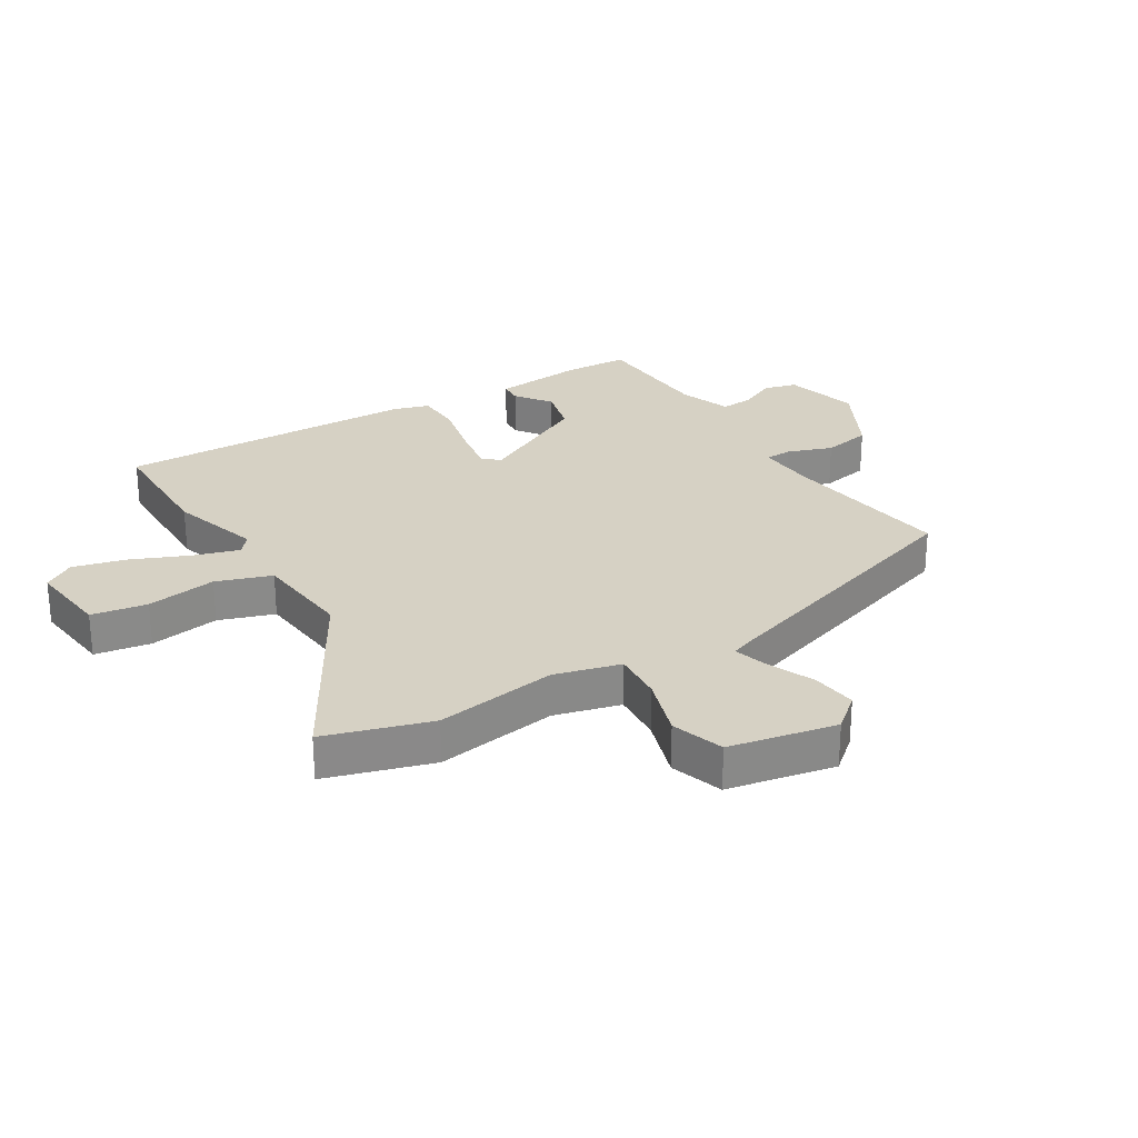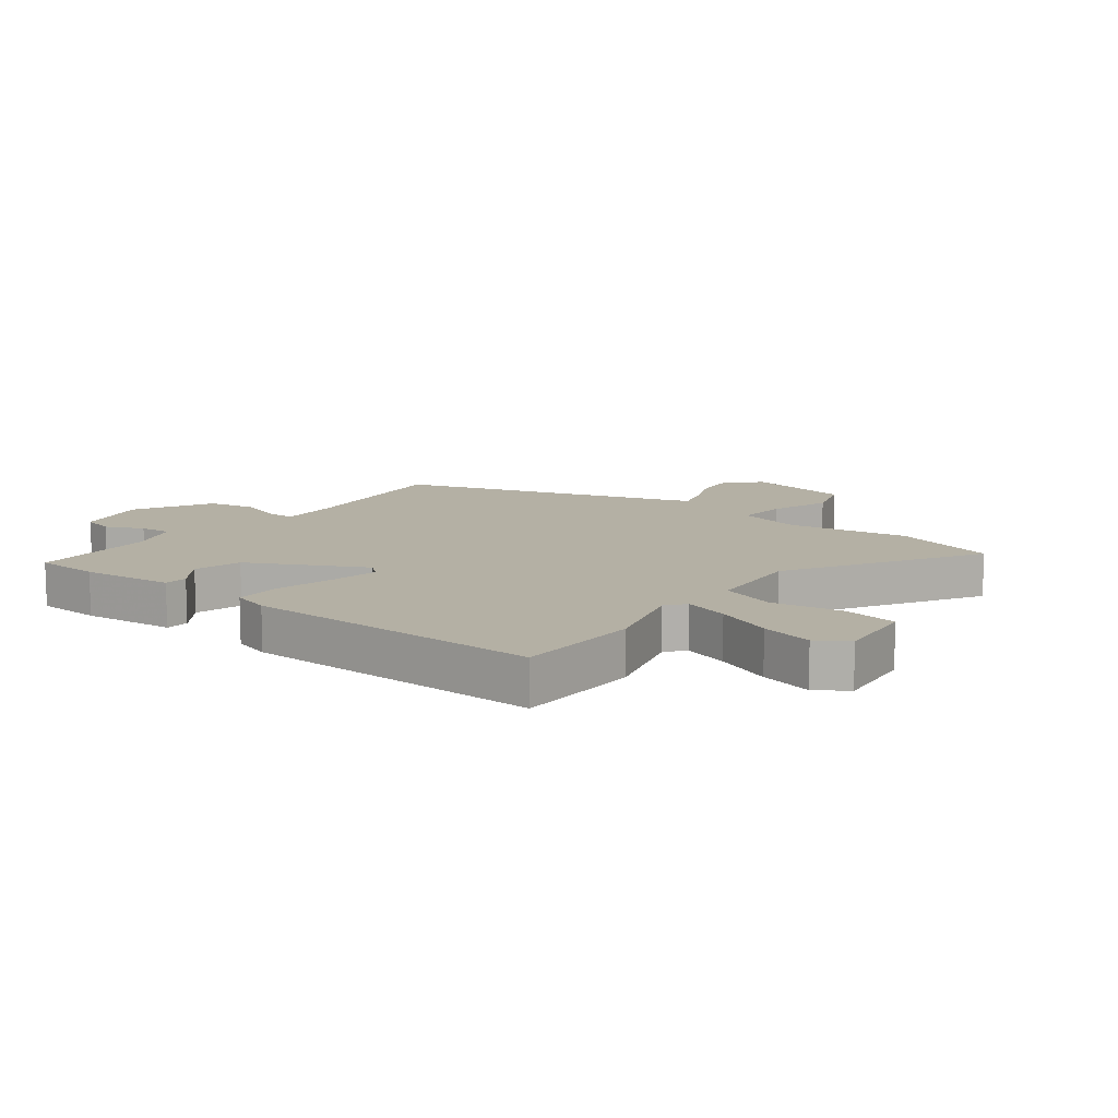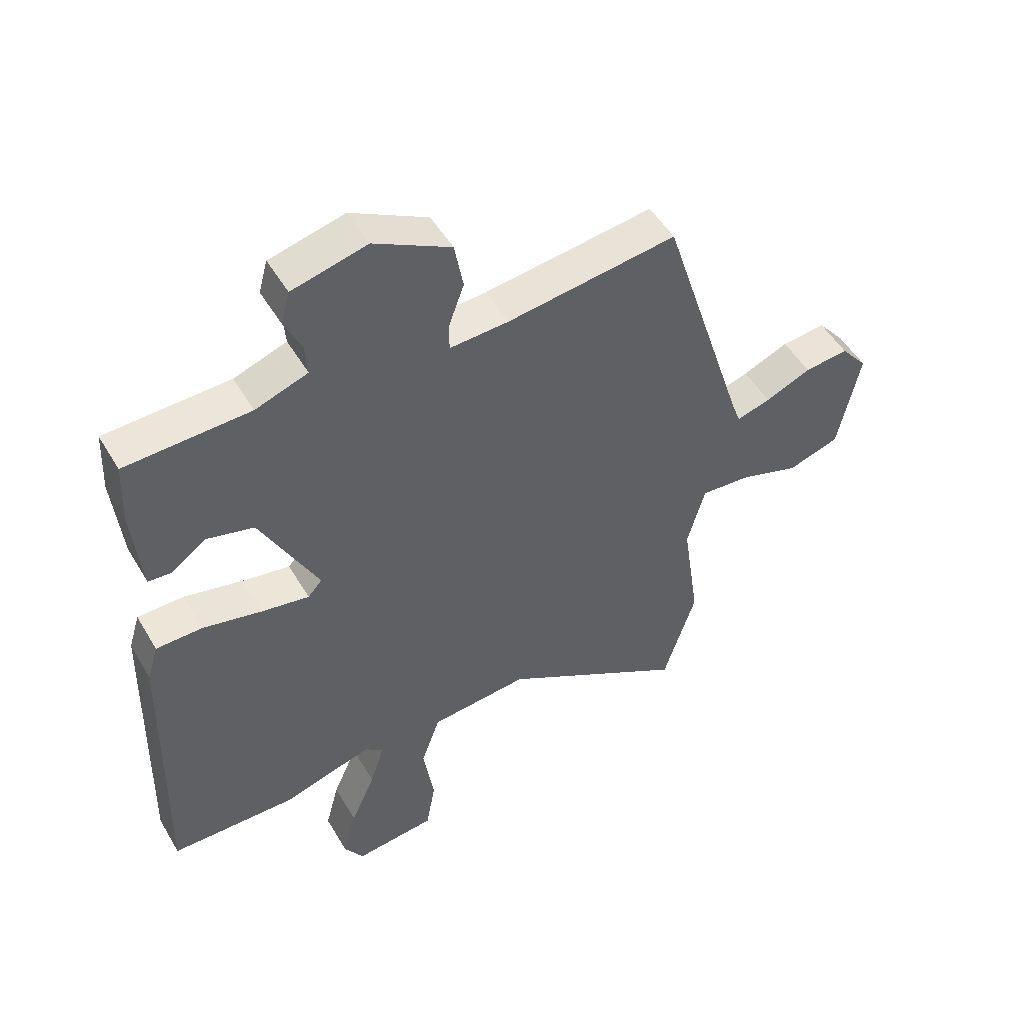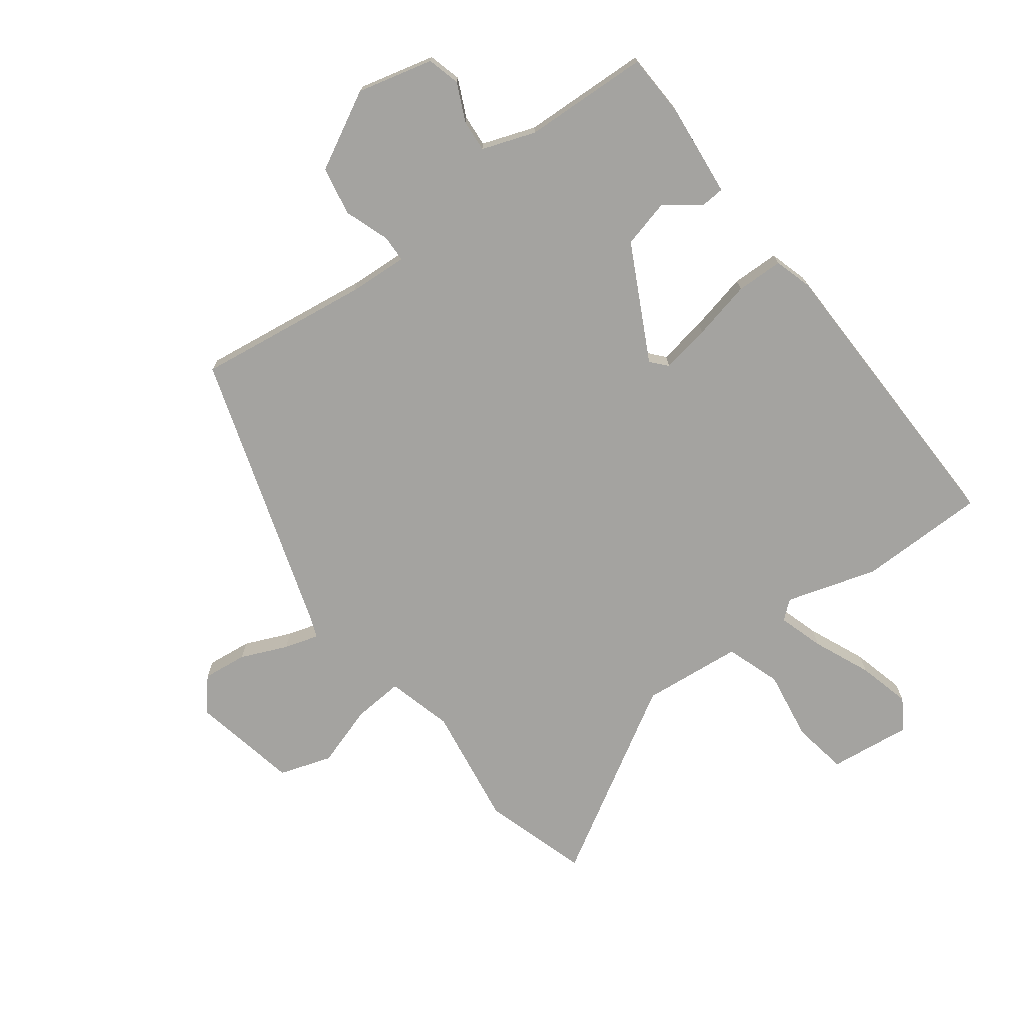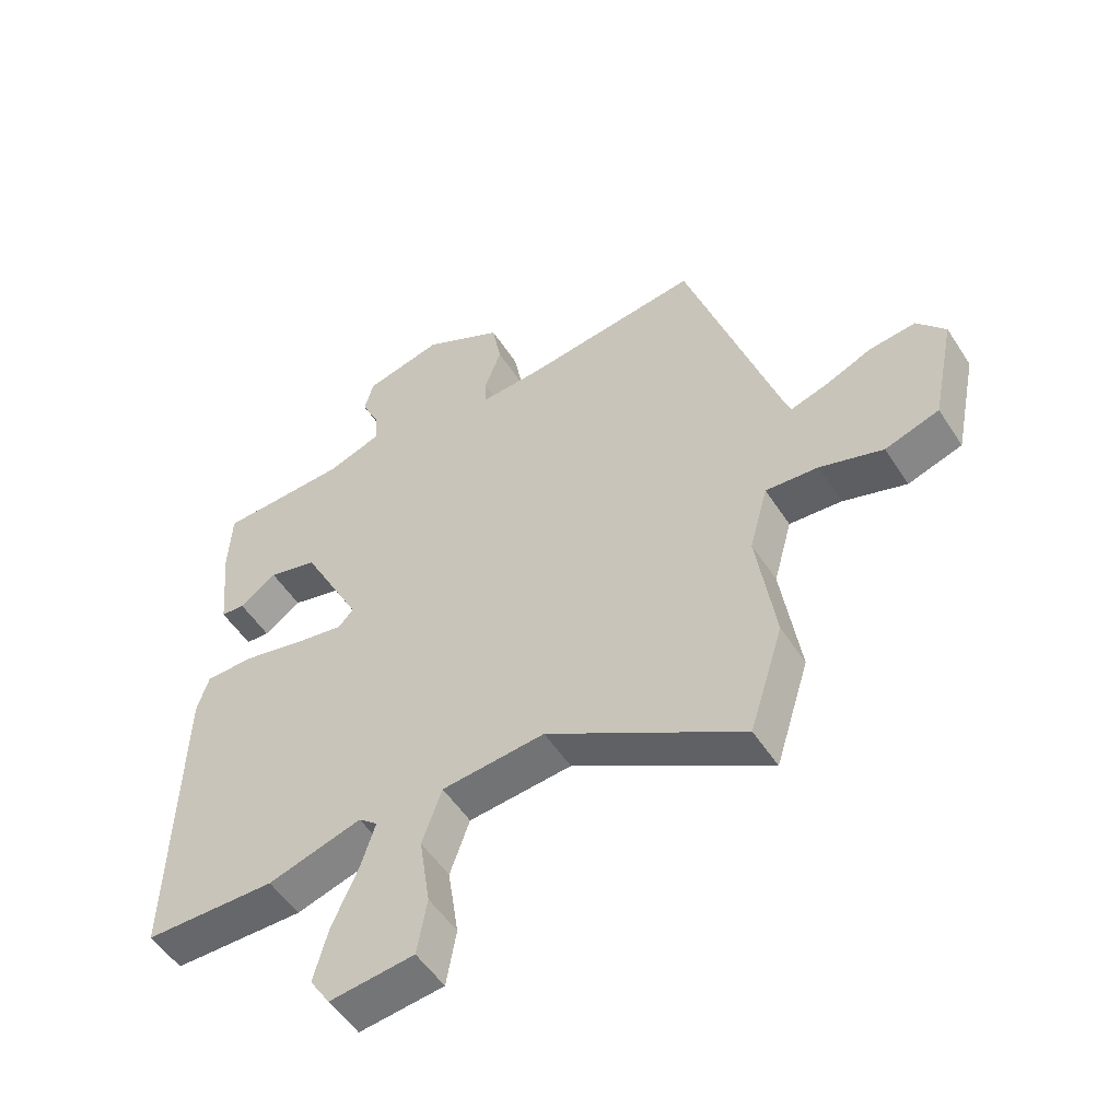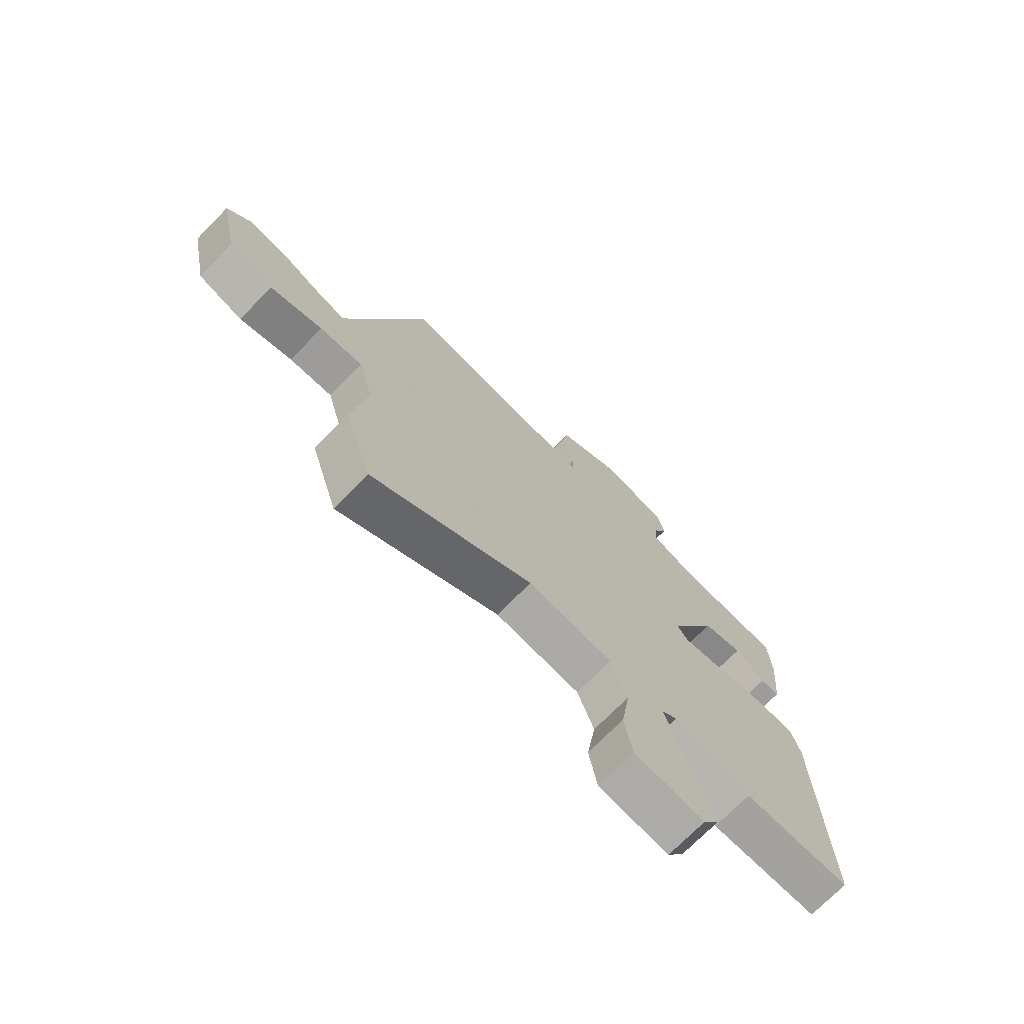
<metadata>
{"format":"obj","ext":"obj","renderer":"f3d","projection":"perspective","resolution":1024,"background":"white","views":[{"elev":26.8,"azim":-122.0,"up":"+Y"},{"elev":11.5,"azim":127.3,"up":"+Y"},{"elev":50.6,"azim":150.3,"up":"+Z"},{"elev":-72.8,"azim":36.5,"up":"+Y"},{"elev":-52.8,"azim":-147.8,"up":"+Z"},{"elev":-73.0,"azim":-44.6,"up":"+Z"}]}
</metadata>
<code>
v 0.516 0.07 0.497
v 0.521 0.07 0.388
v 0.506 0.07 0.233
v 0.467 0.07 0.23
v 0.407 0.07 0.273
v 0.327 0.07 0.252
v 0.229 0.07 0.059
v 0.253 0.07 0.032
v 0.335 0.07 0.047
v 0.434 0.07 0.07
v 0.513 0.07 0.069
v 0.532 0.07 0.006
v 0.544 0.07 -0.499
v 0.33 0.07 -0.503
v 0.177 0.07 -0.458
v 0.146 0.07 -0.484
v 0.17 0.07 -0.56
v 0.212 0.07 -0.656
v 0.235 0.07 -0.744
v 0.202 0.07 -0.796
v 0.064 0.07 -0.781
v 0.048 0.07 -0.688
v 0.066 0.07 -0.57
v 0.034 0.07 -0.478
v -0.134 0.07 -0.463
v -0.452 0.07 -0.653
v -0.507 0.07 -0.477
v -0.477 0.07 -0.273
v -0.507 0.07 -0.163
v -0.592 0.07 -0.17
v -0.695 0.07 -0.204
v -0.783 0.07 -0.176
v -0.82 0.07 0.003
v -0.774 0.07 0.059
v -0.699 0.07 0.051
v -0.621 0.07 0.018
v -0.563 0.07 0.001
v -0.549 0.07 0.039
v -0.401 0.07 0.508
v -0.112 0.07 0.471
v -0.012 0.07 0.466
v -0.011 0.07 0.511
v -0.038 0.07 0.586
v -0.023 0.07 0.668
v 0.107 0.07 0.738
v 0.234 0.07 0.707
v 0.249 0.07 0.652
v 0.22 0.07 0.589
v 0.216 0.07 0.535
v 0.305 0.07 0.504
v 0.516 0 0.497
v 0.521 0 0.388
v 0.506 0 0.233
v 0.467 0 0.23
v 0.407 0 0.273
v 0.327 0 0.252
v 0.229 0 0.059
v 0.253 0 0.032
v 0.335 0 0.047
v 0.434 0 0.07
v 0.513 0 0.069
v 0.532 0 0.006
v 0.544 0 -0.499
v 0.33 0 -0.503
v 0.177 0 -0.458
v 0.146 0 -0.484
v 0.17 0 -0.56
v 0.212 0 -0.656
v 0.235 0 -0.744
v 0.202 0 -0.796
v 0.064 0 -0.781
v 0.048 0 -0.688
v 0.066 0 -0.57
v 0.034 0 -0.478
v -0.134 0 -0.463
v -0.452 0 -0.653
v -0.507 0 -0.477
v -0.477 0 -0.273
v -0.507 0 -0.163
v -0.592 0 -0.17
v -0.695 0 -0.204
v -0.783 0 -0.176
v -0.82 0 0.003
v -0.774 0 0.059
v -0.699 0 0.051
v -0.621 0 0.018
v -0.563 0 0.001
v -0.549 0 0.039
v -0.401 0 0.508
v -0.112 0 0.471
v -0.012 0 0.466
v -0.011 0 0.511
v -0.038 0 0.586
v -0.023 0 0.668
v 0.107 0 0.738
v 0.234 0 0.707
v 0.249 0 0.652
v 0.22 0 0.589
v 0.216 0 0.535
v 0.305 0 0.504
f 45 46 47 48
f 45 48 49
f 42 43 44 45
f 41 42 45 49
f 38 39 40
f 37 38 40 41
f 33 34 35 36
f 33 36 37
f 30 31 32 33
f 29 30 33 37
f 25 26 27 28
f 24 25 28 29
f 20 21 22 23
f 20 23 24
f 17 18 19 20
f 16 17 20 24
f 15 16 24 29
f 9 10 11 12
f 8 9 12 13
f 7 8 13 14
f 2 3 4 5
f 50 1 2 5
f 50 5 6
f 49 50 6 7
f 41 49 7
f 15 29 37 41
f 7 14 15 41
f 98 97 96 95
f 99 98 95
f 95 94 93 92
f 99 95 92 91
f 90 89 88
f 91 90 88 87
f 86 85 84 83
f 87 86 83
f 83 82 81 80
f 87 83 80 79
f 78 77 76 75
f 79 78 75 74
f 73 72 71 70
f 74 73 70
f 70 69 68 67
f 74 70 67 66
f 79 74 66 65
f 62 61 60 59
f 63 62 59 58
f 64 63 58 57
f 55 54 53 52
f 55 52 51 100
f 56 55 100
f 57 56 100 99
f 57 99 91
f 91 87 79 65
f 91 65 64 57
f 1 51 52 2
f 2 52 53 3
f 3 53 54 4
f 4 54 55 5
f 5 55 56 6
f 6 56 57 7
f 7 57 58 8
f 8 58 59 9
f 9 59 60 10
f 10 60 61 11
f 11 61 62 12
f 12 62 63 13
f 13 63 64 14
f 14 64 65 15
f 15 65 66 16
f 16 66 67 17
f 17 67 68 18
f 18 68 69 19
f 19 69 70 20
f 20 70 71 21
f 21 71 72 22
f 22 72 73 23
f 23 73 74 24
f 24 74 75 25
f 25 75 76 26
f 26 76 77 27
f 27 77 78 28
f 28 78 79 29
f 29 79 80 30
f 30 80 81 31
f 31 81 82 32
f 32 82 83 33
f 33 83 84 34
f 34 84 85 35
f 35 85 86 36
f 36 86 87 37
f 37 87 88 38
f 38 88 89 39
f 39 89 90 40
f 40 90 91 41
f 41 91 92 42
f 42 92 93 43
f 43 93 94 44
f 44 94 95 45
f 45 95 96 46
f 46 96 97 47
f 47 97 98 48
f 48 98 99 49
f 49 99 100 50
f 50 100 51 1

</code>
